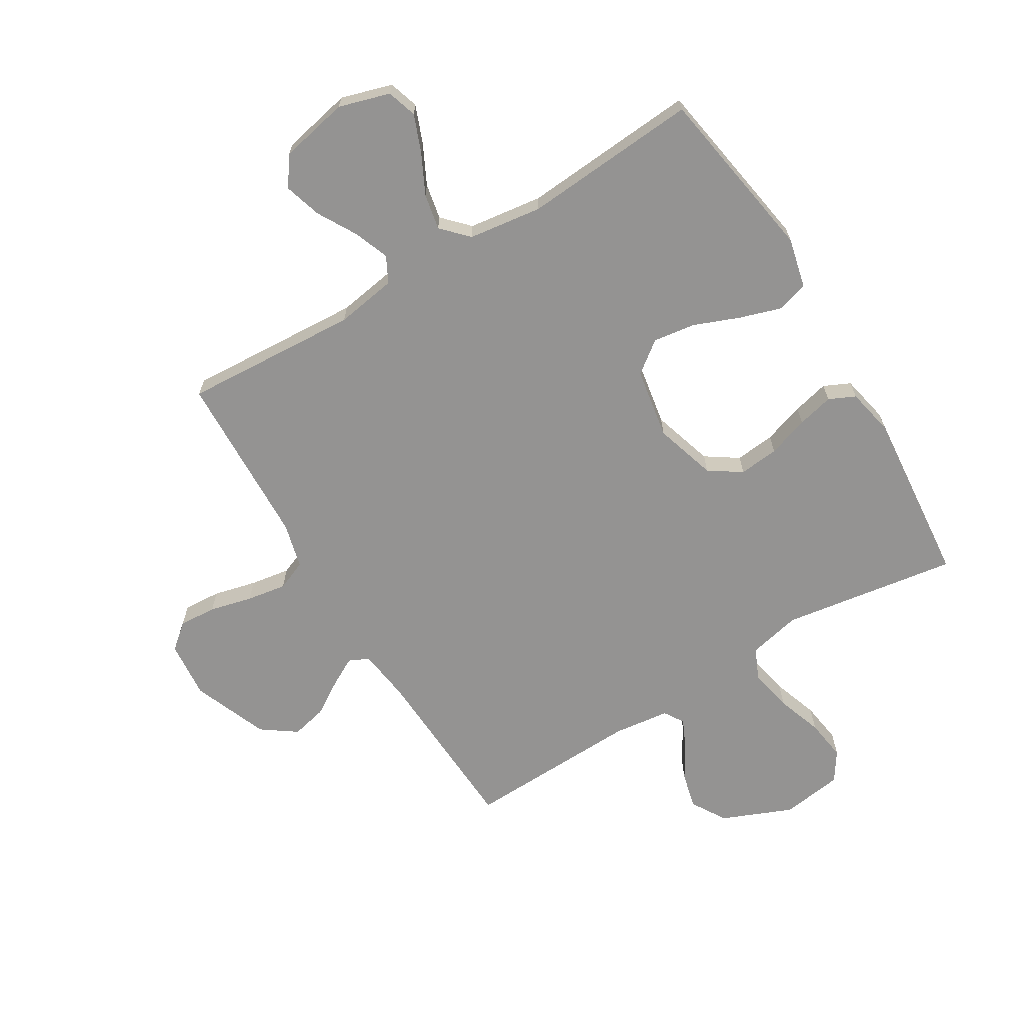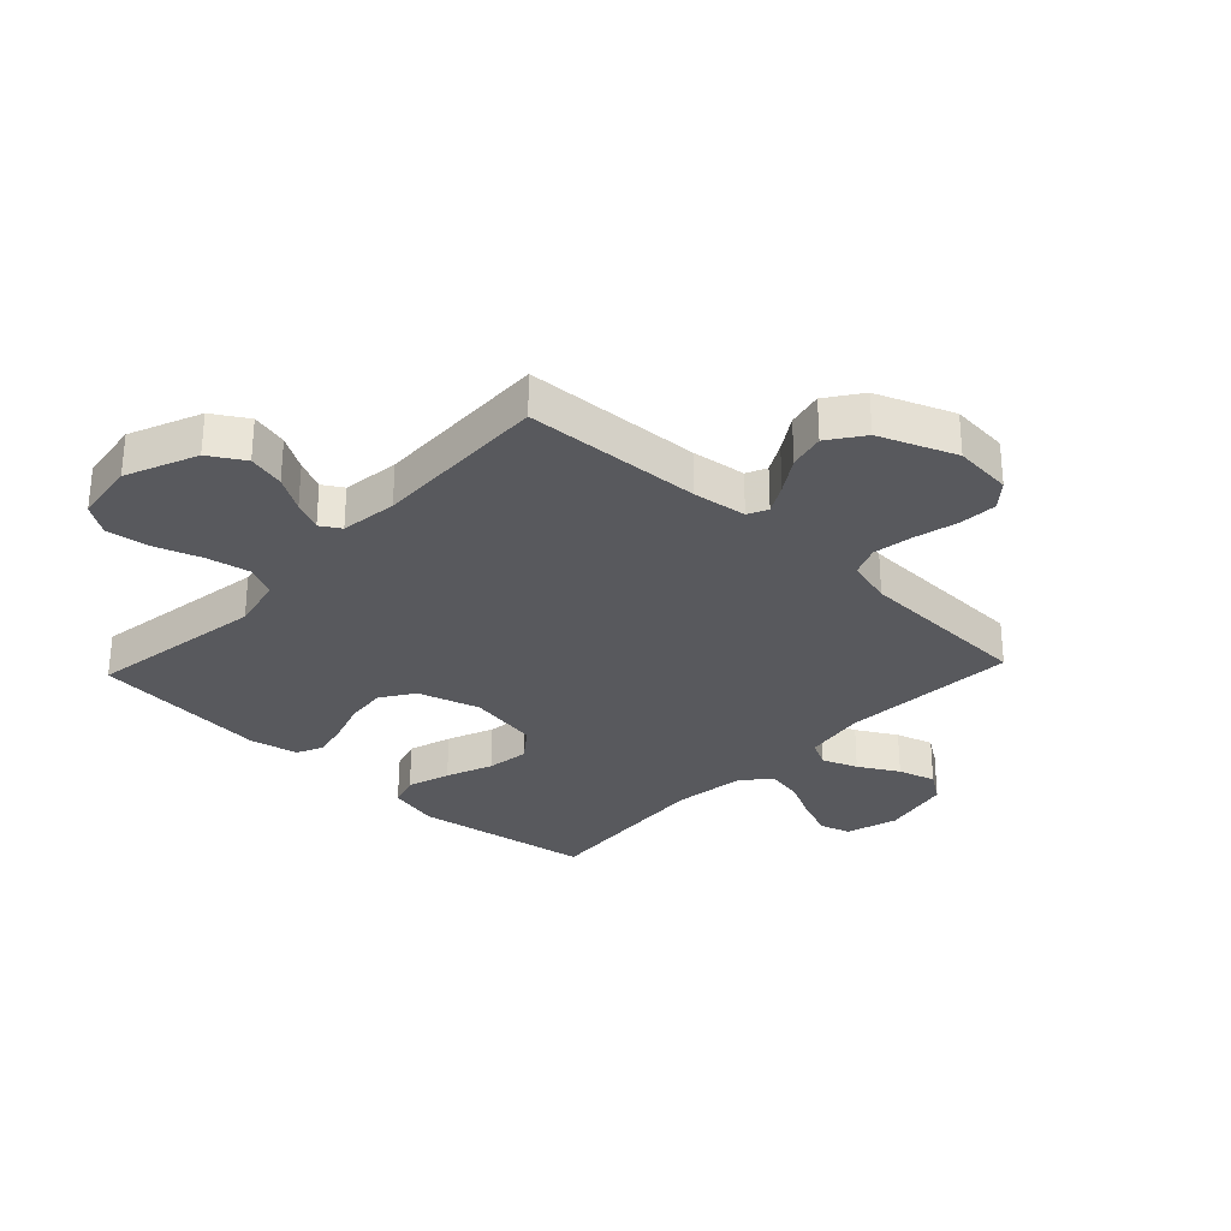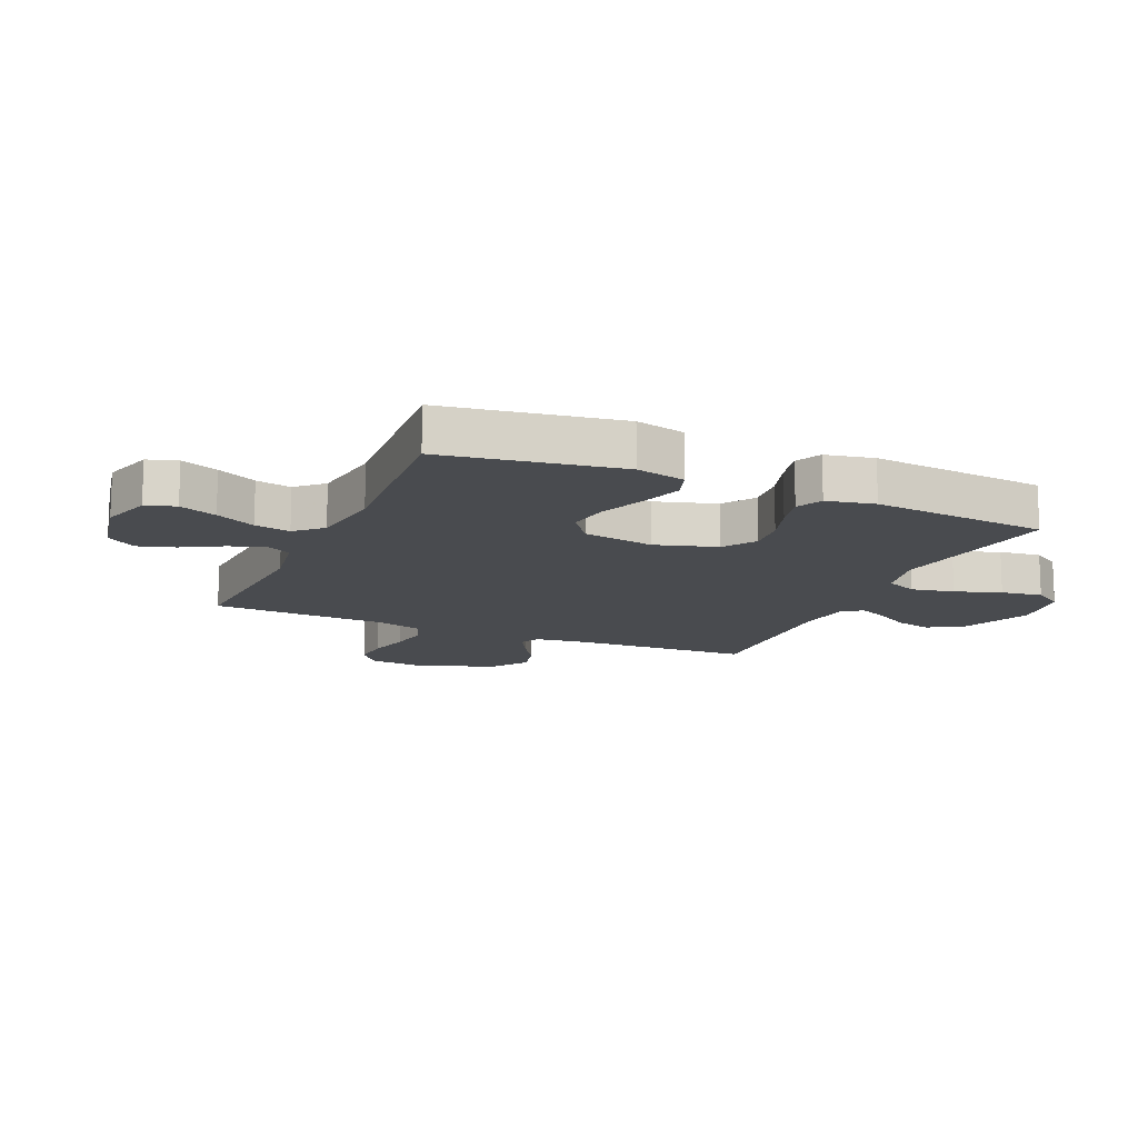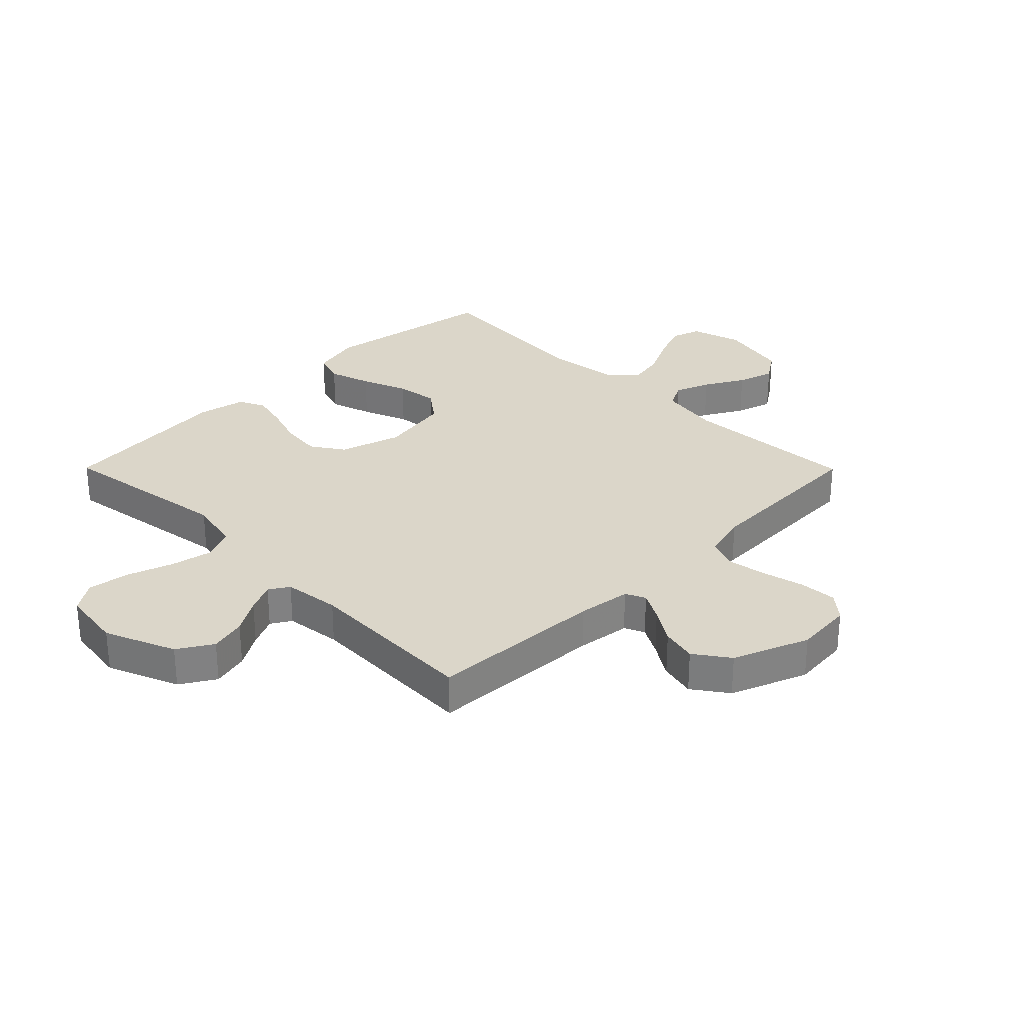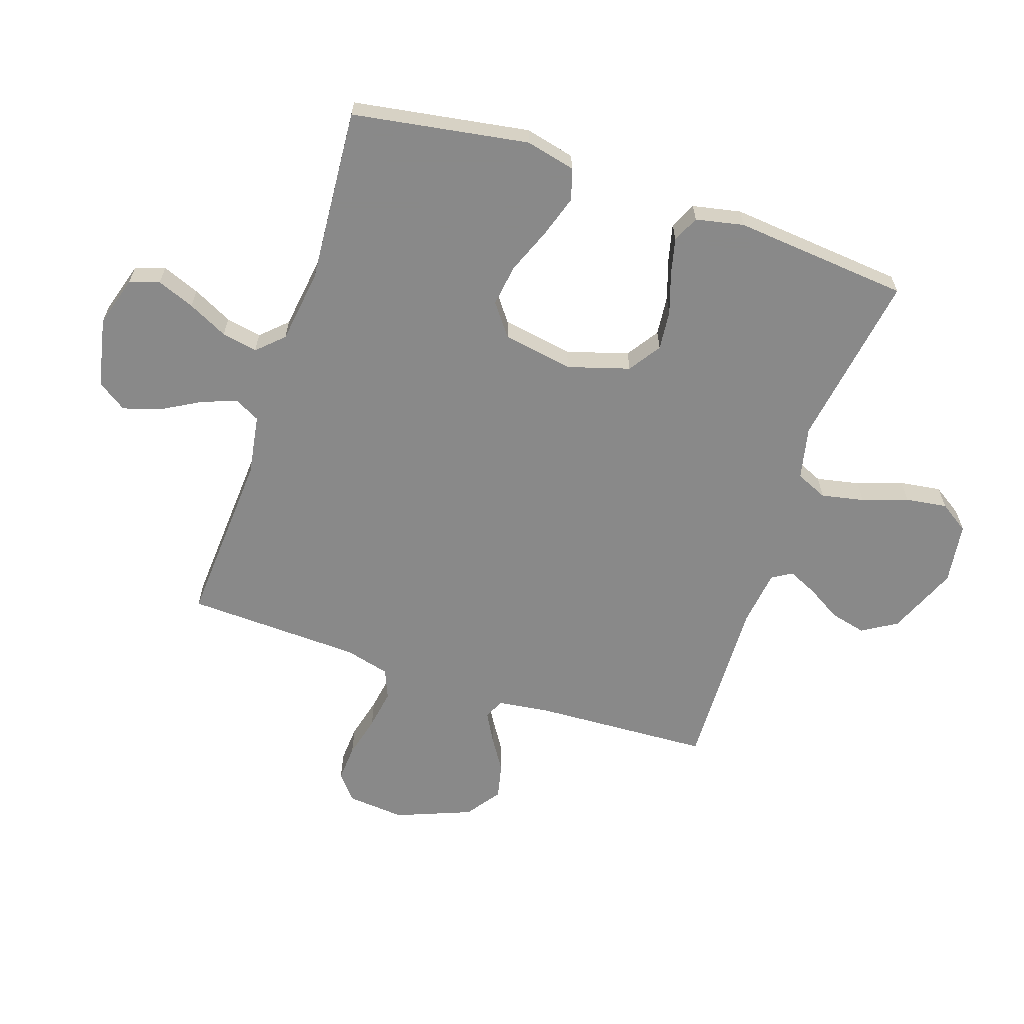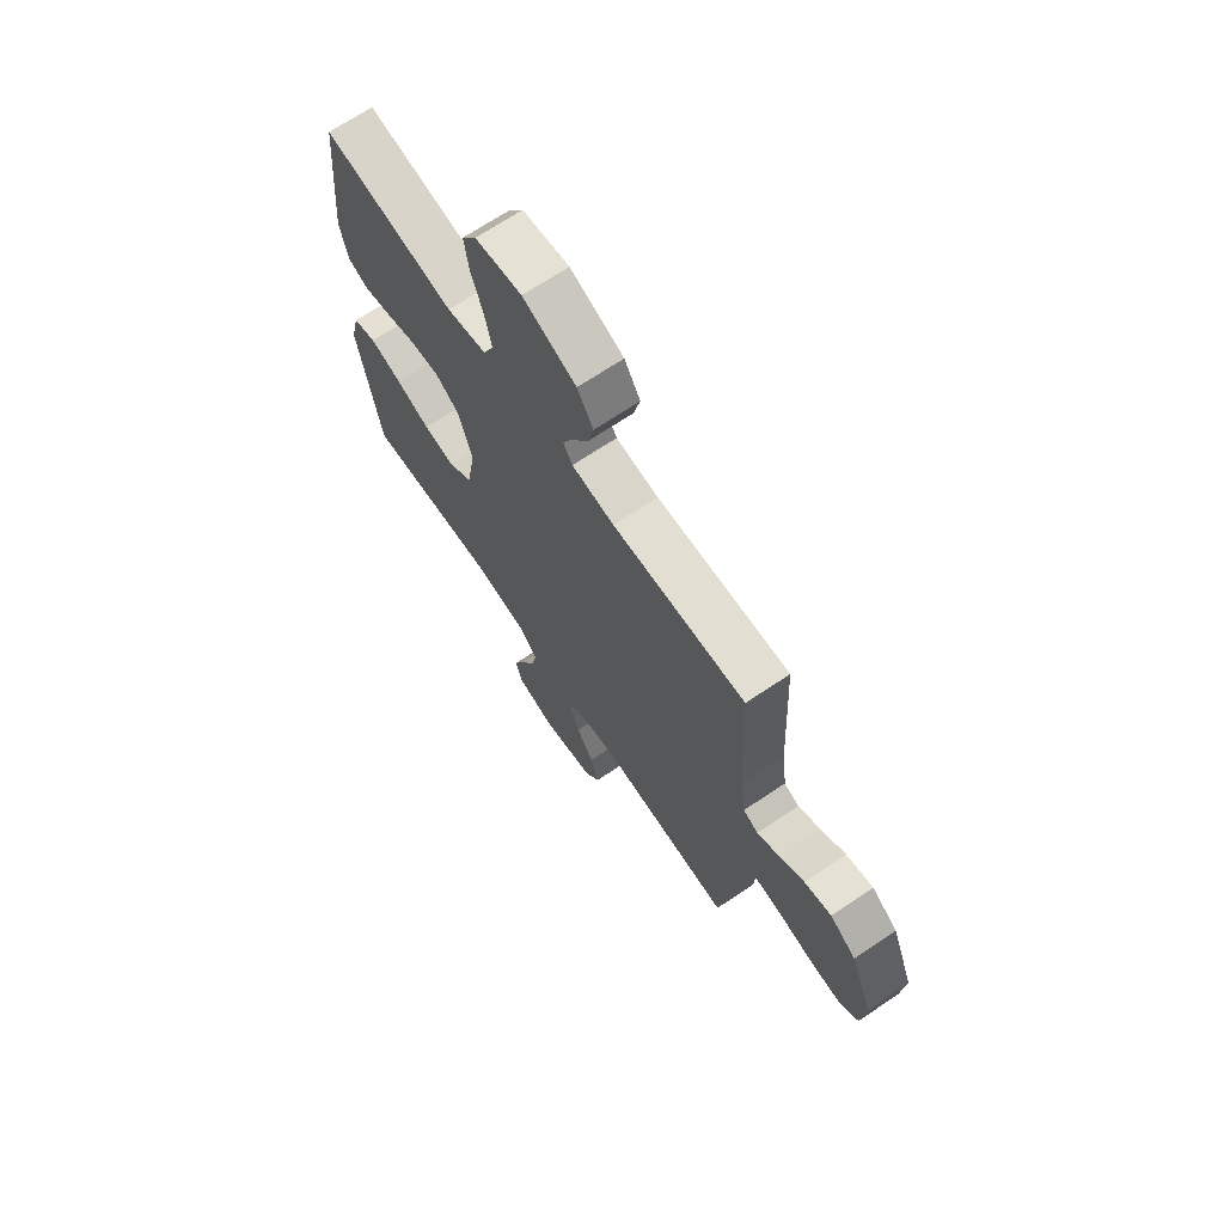
<metadata>
{"format":"obj","ext":"obj","renderer":"f3d","projection":"perspective","resolution":1024,"background":"white","views":[{"elev":-66.8,"azim":-148.8,"up":"+Y"},{"elev":-29.9,"azim":46.7,"up":"+Y"},{"elev":-13.9,"azim":-113.8,"up":"+Y"},{"elev":29.7,"azim":45.2,"up":"+Y"},{"elev":-63.0,"azim":-108.6,"up":"+Y"},{"elev":69.0,"azim":56.1,"up":"+Z"}]}
</metadata>
<code>
v 0.5 0.07 0.5
v 0.515 0.07 0.2
v 0.527 0.07 0.109
v 0.561 0.07 0.093
v 0.61 0.07 0.12
v 0.668 0.07 0.157
v 0.729 0.07 0.171
v 0.788 0.07 0.129
v 0.839 0.07 0
v 0.83 0.07 -0.099
v 0.787 0.07 -0.135
v 0.723 0.07 -0.131
v 0.65 0.07 -0.113
v 0.582 0.07 -0.102
v 0.531 0.07 -0.123
v 0.511 0.07 -0.2
v 0.5 0.07 -0.5
v 0.2 0.07 -0.482
v 0.096 0.07 -0.499
v 0.073 0.07 -0.543
v 0.096 0.07 -0.603
v 0.134 0.07 -0.67
v 0.153 0.07 -0.733
v 0.119 0.07 -0.783
v 0 0.07 -0.808
v -0.087 0.07 -0.782
v -0.103 0.07 -0.731
v -0.078 0.07 -0.667
v -0.044 0.07 -0.599
v -0.032 0.07 -0.538
v -0.074 0.07 -0.494
v -0.2 0.07 -0.477
v -0.5 0.07 -0.5
v -0.549 0.07 -0.2
v -0.529 0.07 -0.115
v -0.476 0.07 -0.098
v -0.404 0.07 -0.121
v -0.326 0.07 -0.152
v -0.254 0.07 -0.162
v -0.2 0.07 -0.121
v -0.179 0.07 0
v -0.211 0.07 0.105
v -0.266 0.07 0.142
v -0.334 0.07 0.135
v -0.404 0.07 0.112
v -0.466 0.07 0.097
v -0.511 0.07 0.118
v -0.528 0.07 0.2
v -0.5 0.07 0.5
v -0.2 0.07 0.454
v -0.11 0.07 0.474
v -0.086 0.07 0.528
v -0.101 0.07 0.601
v -0.128 0.07 0.679
v -0.138 0.07 0.75
v -0.105 0.07 0.8
v 0 0.07 0.815
v 0.12 0.07 0.765
v 0.156 0.07 0.706
v 0.141 0.07 0.644
v 0.106 0.07 0.586
v 0.083 0.07 0.536
v 0.104 0.07 0.502
v 0.2 0.07 0.49
v 0.5 0 0.5
v 0.515 0 0.2
v 0.527 0 0.109
v 0.561 0 0.093
v 0.61 0 0.12
v 0.668 0 0.157
v 0.729 0 0.171
v 0.788 0 0.129
v 0.839 0 0
v 0.83 0 -0.099
v 0.787 0 -0.135
v 0.723 0 -0.131
v 0.65 0 -0.113
v 0.582 0 -0.102
v 0.531 0 -0.123
v 0.511 0 -0.2
v 0.5 0 -0.5
v 0.2 0 -0.482
v 0.096 0 -0.499
v 0.073 0 -0.543
v 0.096 0 -0.603
v 0.134 0 -0.67
v 0.153 0 -0.733
v 0.119 0 -0.783
v 0 0 -0.808
v -0.087 0 -0.782
v -0.103 0 -0.731
v -0.078 0 -0.667
v -0.044 0 -0.599
v -0.032 0 -0.538
v -0.074 0 -0.494
v -0.2 0 -0.477
v -0.5 0 -0.5
v -0.549 0 -0.2
v -0.529 0 -0.115
v -0.476 0 -0.098
v -0.404 0 -0.121
v -0.326 0 -0.152
v -0.254 0 -0.162
v -0.2 0 -0.121
v -0.179 0 0
v -0.211 0 0.105
v -0.266 0 0.142
v -0.334 0 0.135
v -0.404 0 0.112
v -0.466 0 0.097
v -0.511 0 0.118
v -0.528 0 0.2
v -0.5 0 0.5
v -0.2 0 0.454
v -0.11 0 0.474
v -0.086 0 0.528
v -0.101 0 0.601
v -0.128 0 0.679
v -0.138 0 0.75
v -0.105 0 0.8
v 0 0 0.815
v 0.12 0 0.765
v 0.156 0 0.706
v 0.141 0 0.644
v 0.106 0 0.586
v 0.083 0 0.536
v 0.104 0 0.502
v 0.2 0 0.49
f 58 59 60 61
f 58 61 62
f 57 58 62
f 56 57 62
f 53 54 55 56
f 52 53 56 62
f 51 52 62 63
f 47 48 49 50
f 44 45 46 47
f 43 44 47 50
f 42 43 50 51
f 35 36 37 38
f 33 34 35 38
f 32 33 38 39
f 31 32 39 40
f 26 27 28 29
f 24 25 26 29
f 24 29 30
f 21 22 23 24
f 20 21 24 30
f 19 20 30 31
f 16 17 18
f 15 16 18 19
f 10 11 12 13
f 10 13 14
f 9 10 14
f 8 9 14
f 5 6 7 8
f 4 5 8 14
f 3 4 14 15
f 64 1 2
f 41 42 51 63
f 40 41 63 64
f 19 31 40 64
f 15 19 64
f 2 3 15 64
f 125 124 123 122
f 126 125 122
f 126 122 121
f 126 121 120
f 120 119 118 117
f 126 120 117 116
f 127 126 116 115
f 114 113 112 111
f 111 110 109 108
f 114 111 108 107
f 115 114 107 106
f 102 101 100 99
f 102 99 98 97
f 103 102 97 96
f 104 103 96 95
f 93 92 91 90
f 93 90 89 88
f 94 93 88
f 88 87 86 85
f 94 88 85 84
f 95 94 84 83
f 82 81 80
f 83 82 80 79
f 77 76 75 74
f 78 77 74
f 78 74 73
f 78 73 72
f 72 71 70 69
f 78 72 69 68
f 79 78 68 67
f 66 65 128
f 127 115 106 105
f 128 127 105 104
f 128 104 95 83
f 128 83 79
f 128 79 67 66
f 1 65 66 2
f 2 66 67 3
f 3 67 68 4
f 4 68 69 5
f 5 69 70 6
f 6 70 71 7
f 7 71 72 8
f 8 72 73 9
f 9 73 74 10
f 10 74 75 11
f 11 75 76 12
f 12 76 77 13
f 13 77 78 14
f 14 78 79 15
f 15 79 80 16
f 16 80 81 17
f 17 81 82 18
f 18 82 83 19
f 19 83 84 20
f 20 84 85 21
f 21 85 86 22
f 22 86 87 23
f 23 87 88 24
f 24 88 89 25
f 25 89 90 26
f 26 90 91 27
f 27 91 92 28
f 28 92 93 29
f 29 93 94 30
f 30 94 95 31
f 31 95 96 32
f 32 96 97 33
f 33 97 98 34
f 34 98 99 35
f 35 99 100 36
f 36 100 101 37
f 37 101 102 38
f 38 102 103 39
f 39 103 104 40
f 40 104 105 41
f 41 105 106 42
f 42 106 107 43
f 43 107 108 44
f 44 108 109 45
f 45 109 110 46
f 46 110 111 47
f 47 111 112 48
f 48 112 113 49
f 49 113 114 50
f 50 114 115 51
f 51 115 116 52
f 52 116 117 53
f 53 117 118 54
f 54 118 119 55
f 55 119 120 56
f 56 120 121 57
f 57 121 122 58
f 58 122 123 59
f 59 123 124 60
f 60 124 125 61
f 61 125 126 62
f 62 126 127 63
f 63 127 128 64
f 64 128 65 1

</code>
